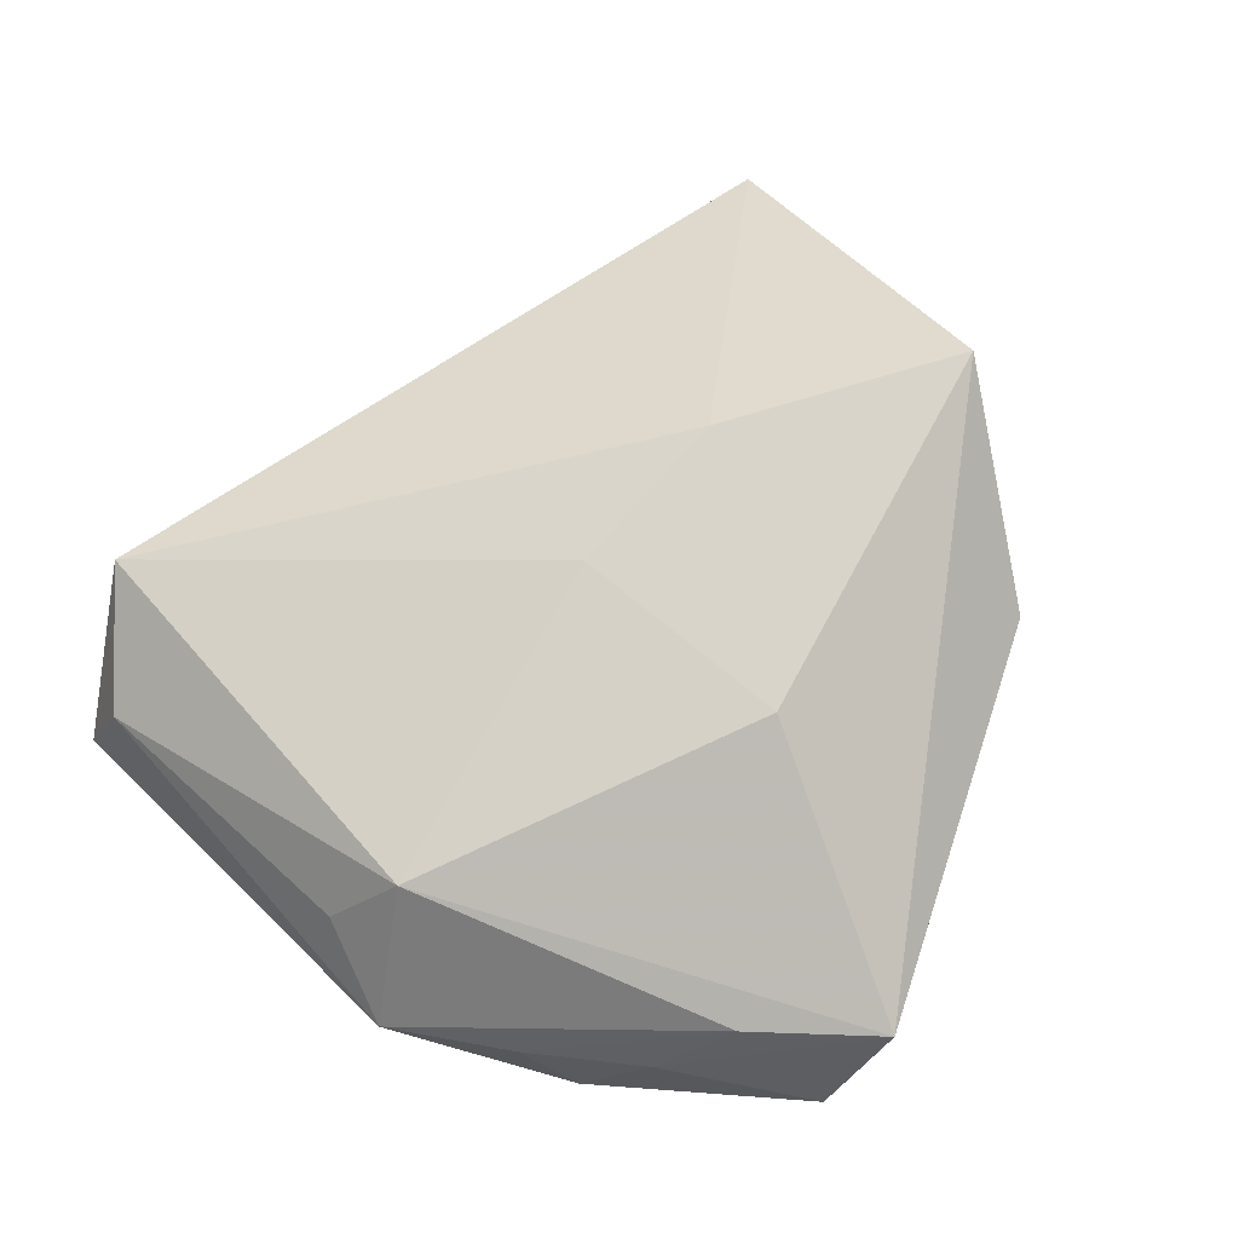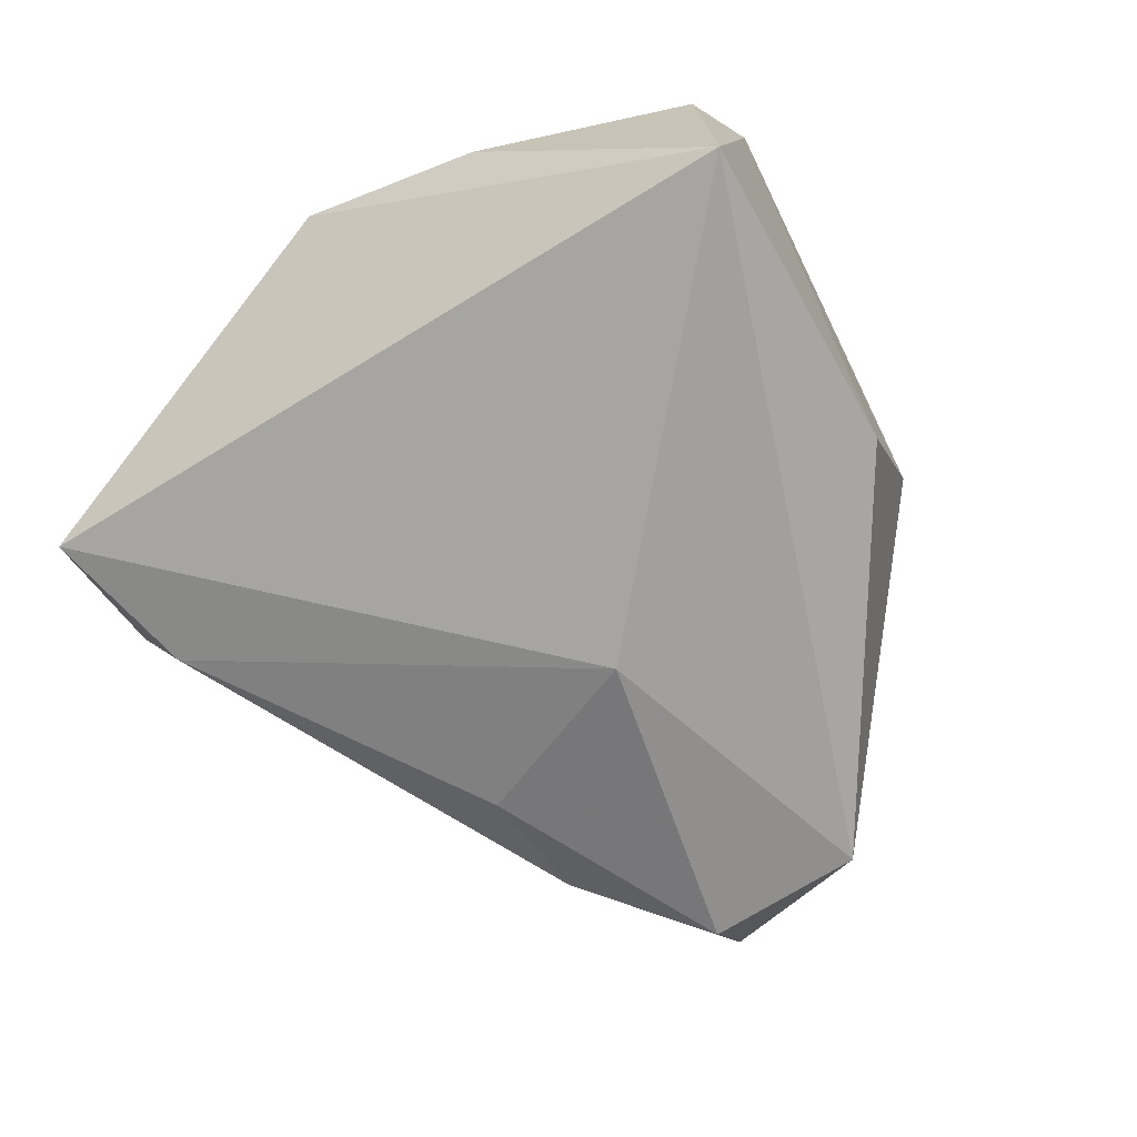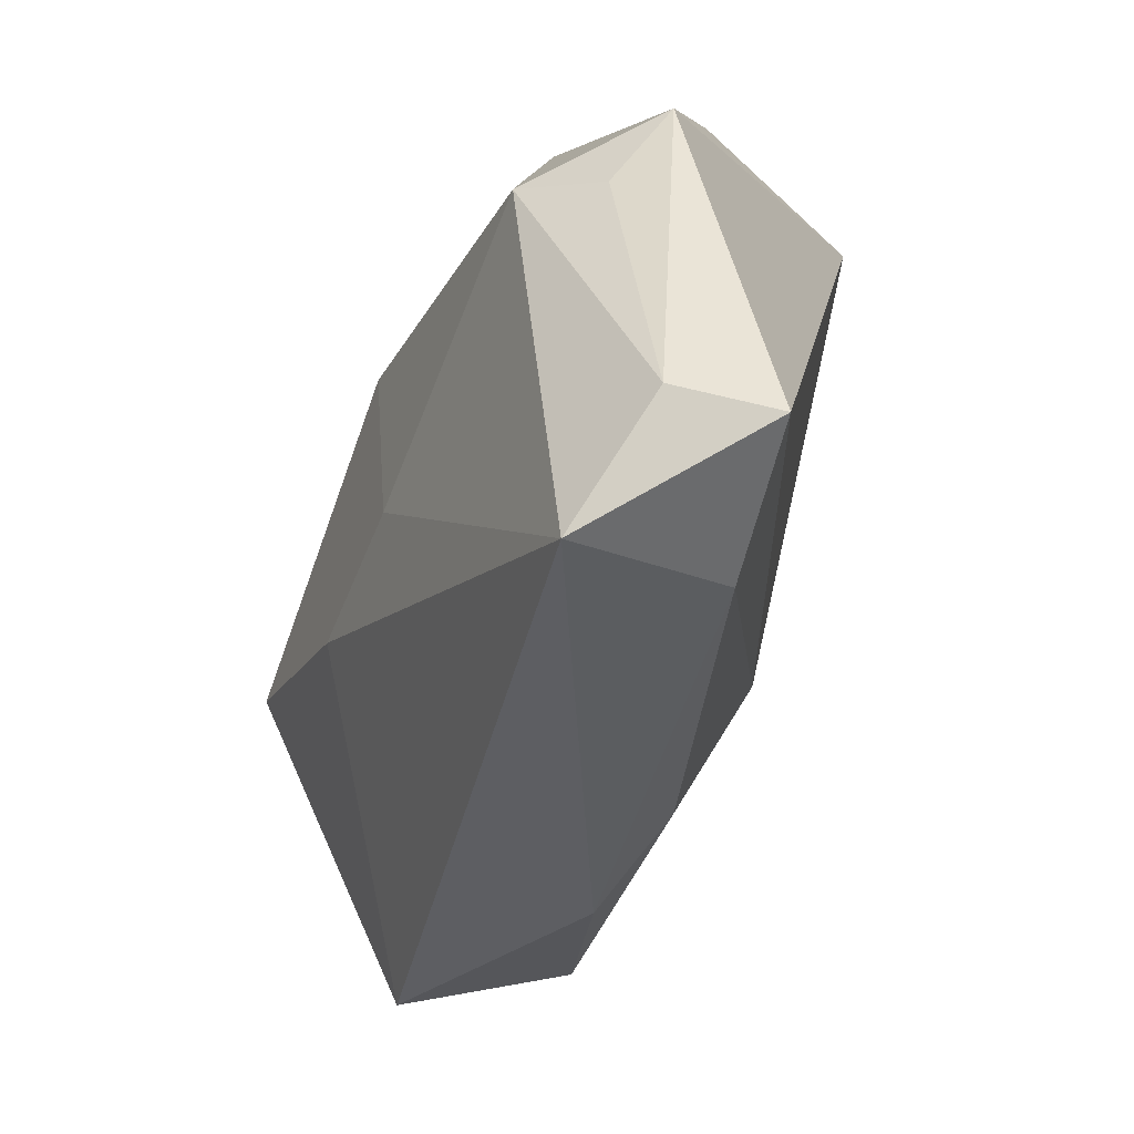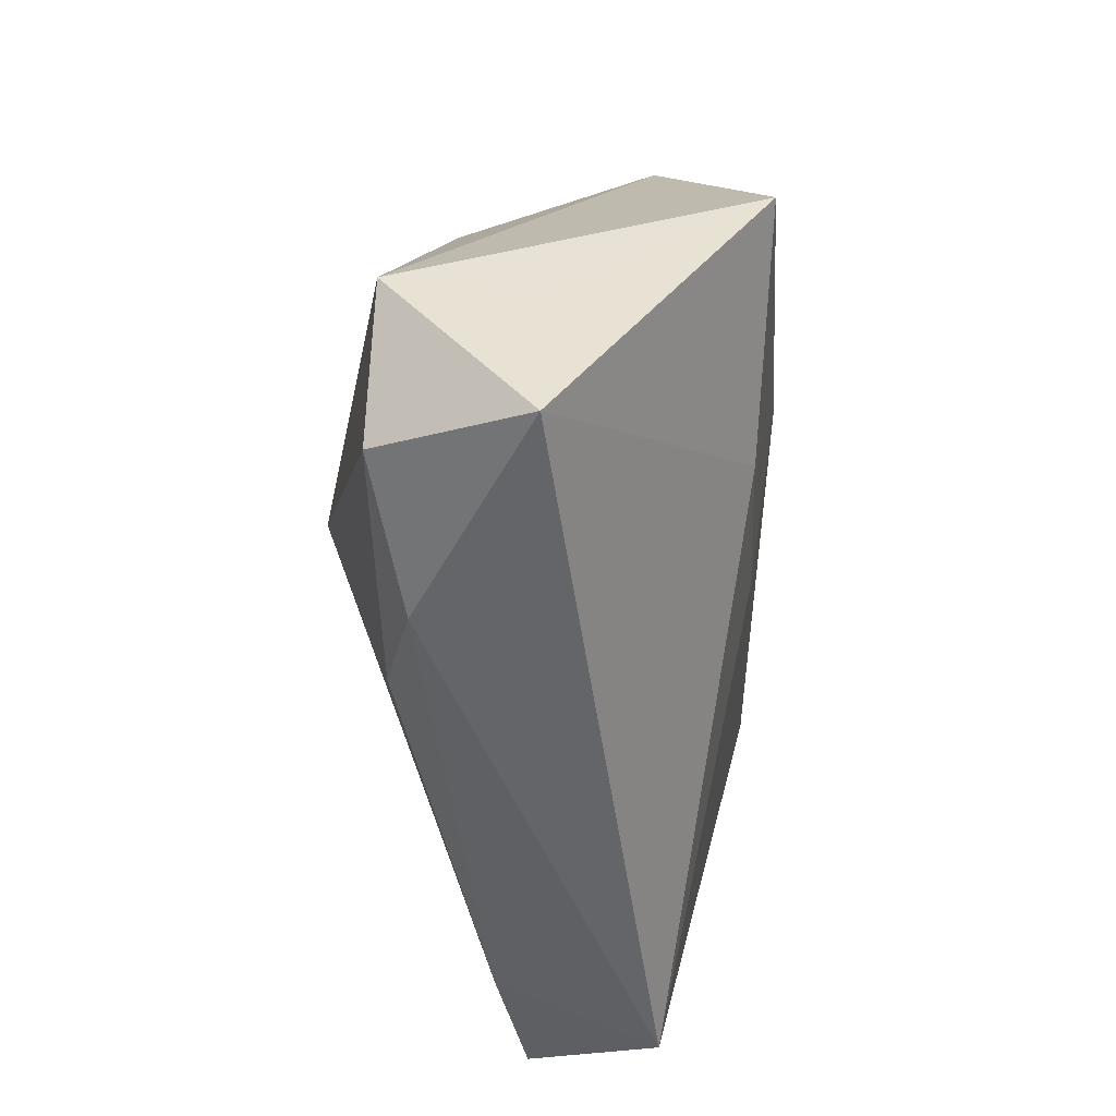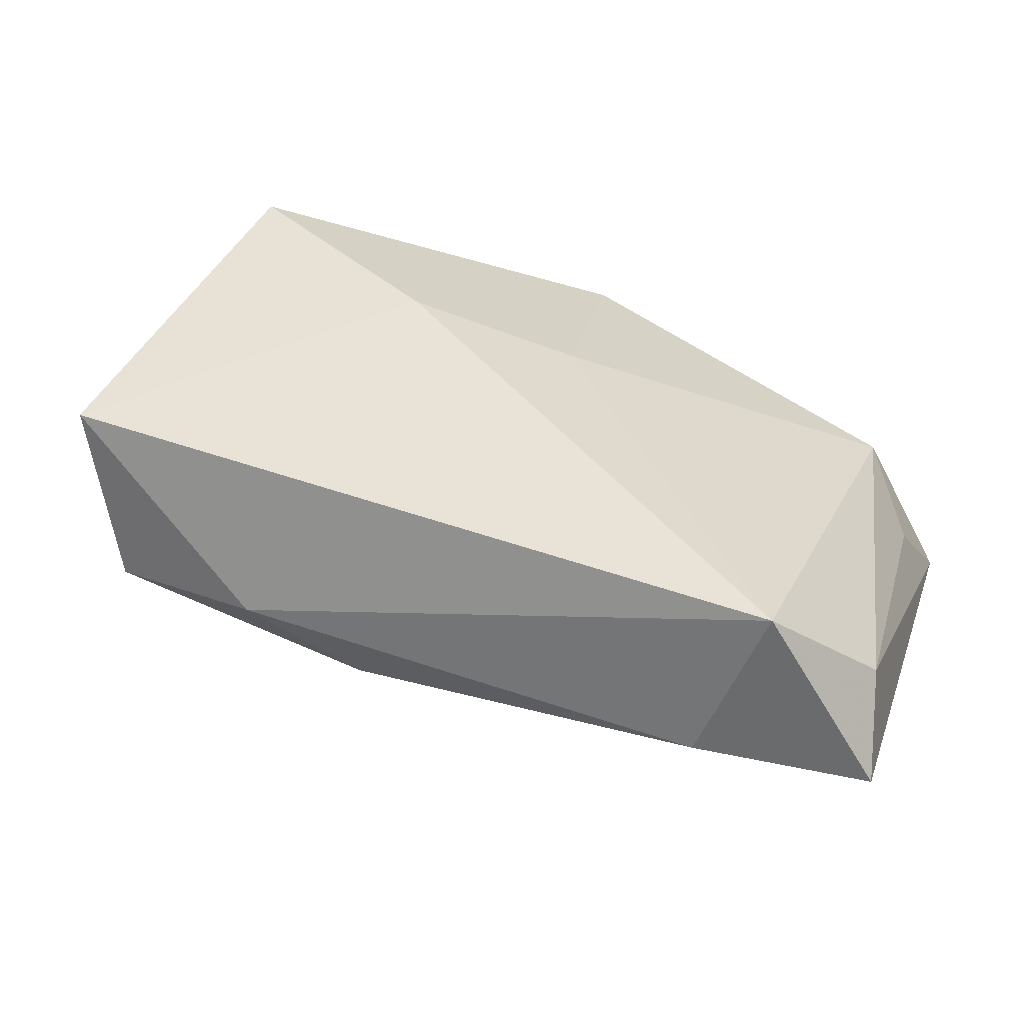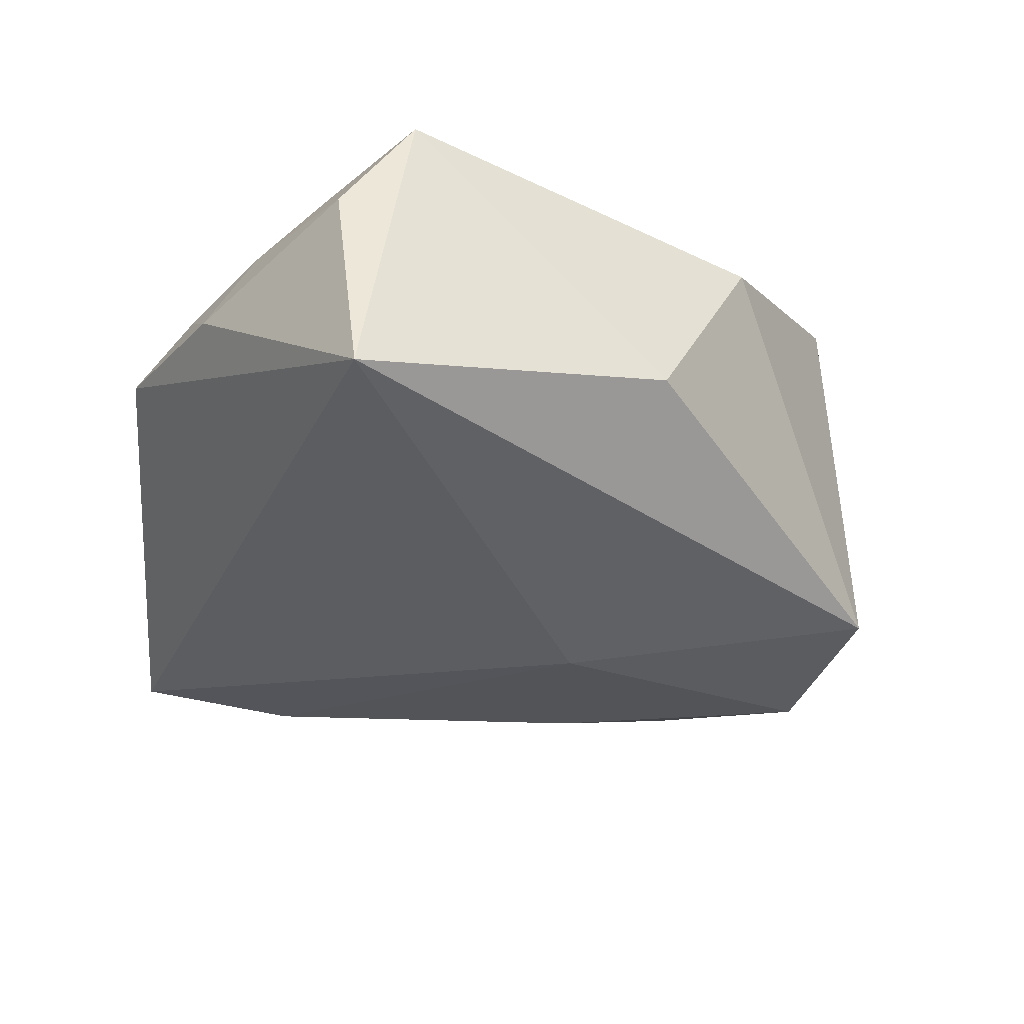
<metadata>
{"format":"obj","ext":"obj","renderer":"f3d","projection":"perspective","resolution":1024,"background":"white","views":[{"elev":76.1,"azim":121.7,"up":"+Z"},{"elev":-75.7,"azim":129.5,"up":"+Z"},{"elev":-63.8,"azim":70.1,"up":"+Y"},{"elev":-30.3,"azim":-86.3,"up":"+Y"},{"elev":-73.9,"azim":-15.8,"up":"+Y"},{"elev":-42.5,"azim":164.7,"up":"+Z"}]}
</metadata>
<code>
v -0.04663 -0.001897 0.001381
v -0.04356 -0.01545 -0.01508
v 0.03452 -0.04458 -0.006028
v 0.03908 0.011 0.006101
v -0.002959 -0.007388 0.0196
v -0.02257 0.03088 0.01099
v 0.0269 0.02806 0.01246
v 0.03824 0.0173 -0.0002717
v 0.01685 -0.04245 -0.008159
v -0.05204 -0.01762 0.00135
v 0.03216 -0.04135 0.004266
v -0.02958 -0.02501 -0.01235
v 0.02714 0.03873 0.0001696
v -0.0465 0.001267 -0.01399
v -0.03972 0.01391 0.02281
v 0.03351 0.02279 0.006176
v -0.01082 -0.003314 -0.02341
v 0.0326 -0.005805 0.01845
v -0.0164 -0.0243 -0.0159
v 0.0441 -0.001684 0.006337
v 0.01951 0.04095 0.01219
v -0.01177 0.032 -0.01057
v 0.01916 -0.04907 0.008632
v 0.02408 0.03818 -0.02344
v 0.03796 -0.01084 0.01079
v 0.000773 0.01607 0.02293
v -0.02066 -0.004164 0.02016
f 20 3 24
f 14 24 17
f 24 3 17
f 22 24 14
f 22 21 24
f 18 5 23
f 25 20 18
f 18 21 26
f 26 21 15
f 26 5 18
f 18 20 7
f 7 21 18
f 14 15 6
f 6 22 14
f 15 21 6
f 21 22 6
f 14 17 2
f 17 19 2
f 27 23 5
f 27 26 15
f 5 26 27
f 11 23 3
f 3 20 11
f 20 25 11
f 18 23 11
f 11 25 18
f 4 7 20
f 3 23 9
f 9 17 3
f 9 19 17
f 14 2 10
f 10 27 15
f 23 27 10
f 24 21 13
f 12 2 19
f 19 9 12
f 12 10 2
f 12 9 23
f 23 10 12
f 1 15 14
f 14 10 1
f 1 10 15
f 7 4 16
f 21 7 16
f 16 13 21
f 24 13 8
f 8 20 24
f 8 4 20
f 8 16 4
f 13 16 8

</code>
